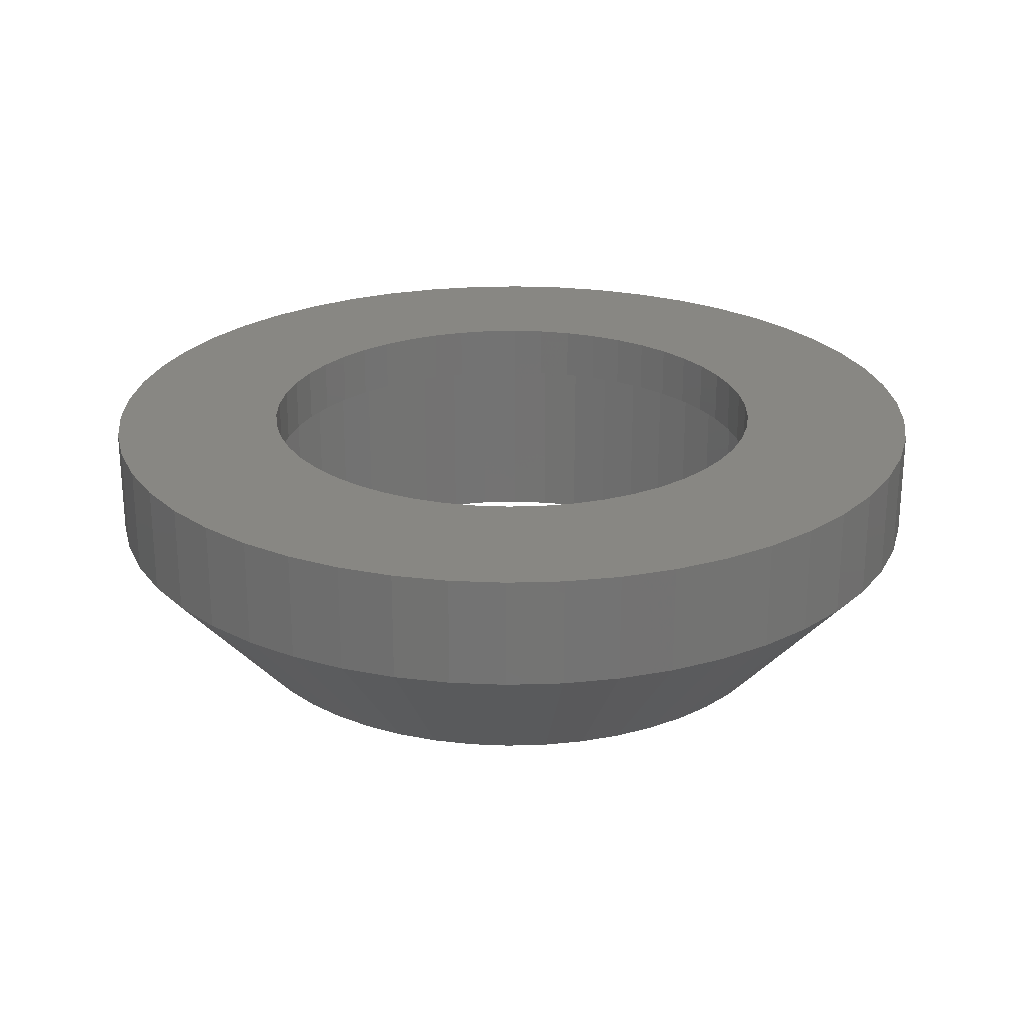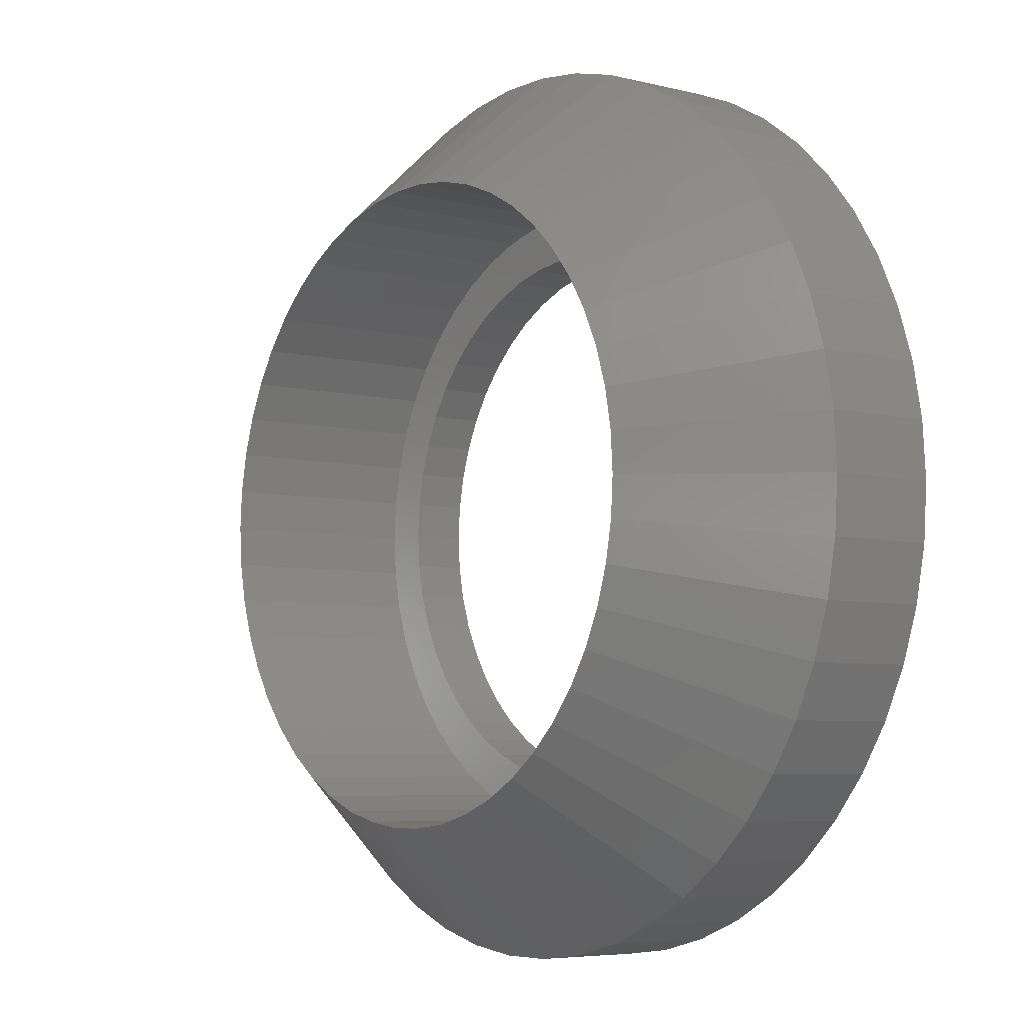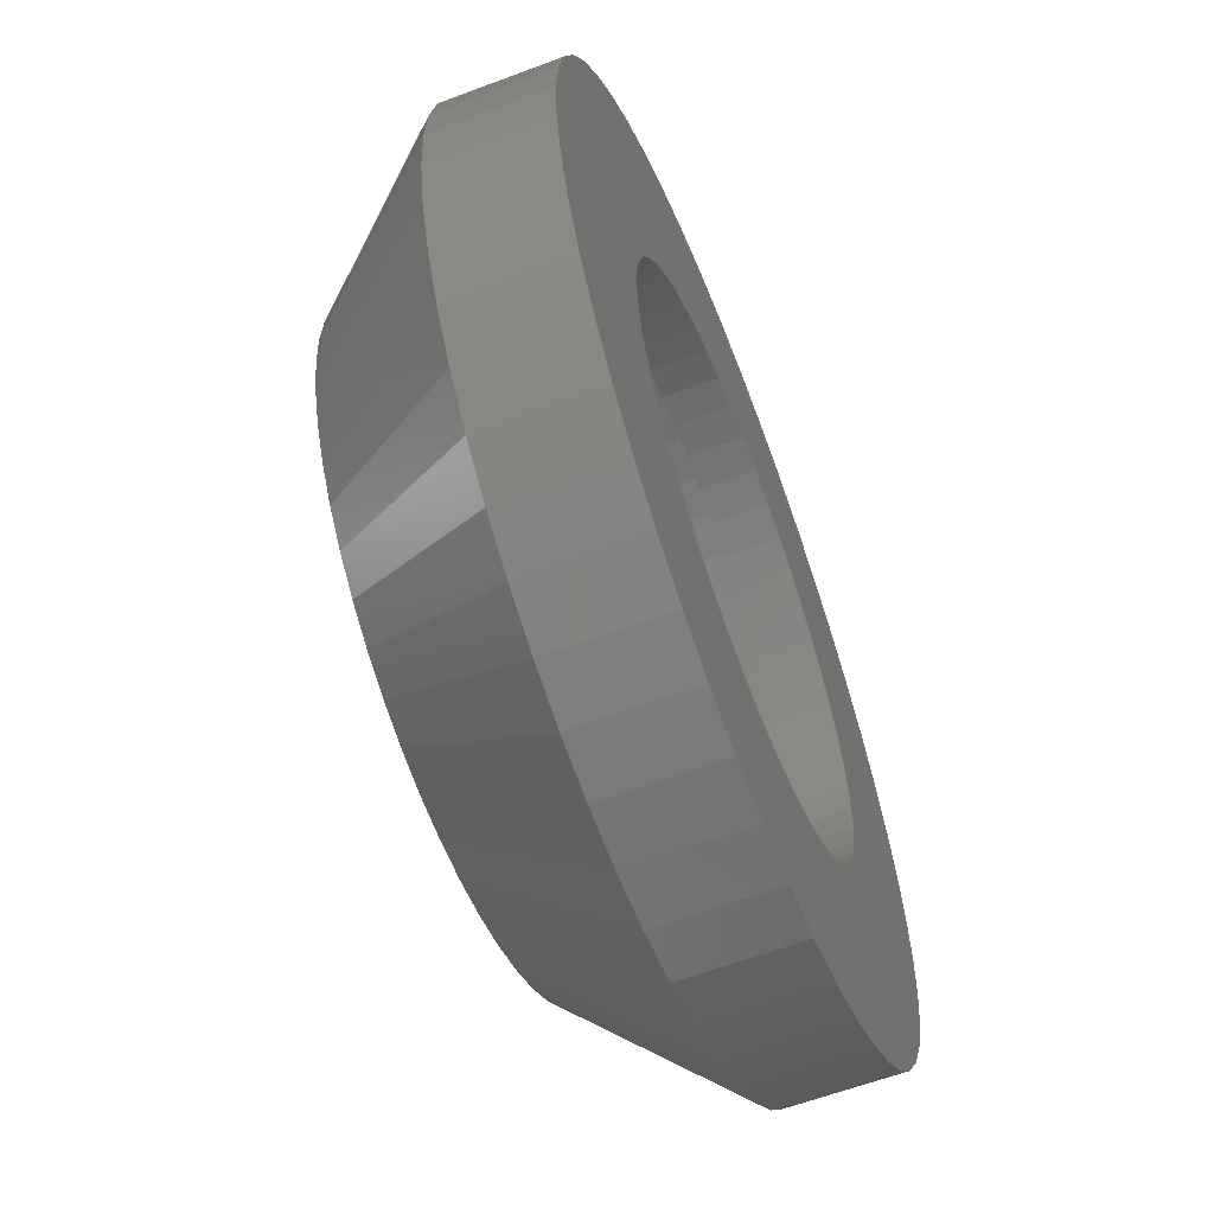
<metadata>
{"format":"stl","ext":"stl","renderer":"f3d","projection":"perspective","resolution":1024,"background":"white","views":[{"elev":24.5,"azim":133.9,"up":"+Z"},{"elev":-5.8,"azim":-127.2,"up":"+Y"},{"elev":-60.9,"azim":-69.0,"up":"+Y"}]}
</metadata>
<code>
# stl→obj: 348 verts, 696 faces
v 12 0 0
v 11.91 1.504 -3
v 11.91 1.504 0
v 12 0 -3
v -12 0 -3
v -11.91 1.504 0
v -11.91 1.504 -3
v -12 0 0
v 0.7535 11.98 -3
v -0.7535 11.98 0
v 0.7535 11.98 0
v -0.7535 11.98 -3
v -0.7535 -11.98 -3
v 0.7535 -11.98 0
v -0.7535 -11.98 0
v 0.7535 -11.98 -3
v 8.748 8.215 -3
v 7.649 9.246 0
v 8.748 8.215 0
v 7.649 9.246 -3
v -7.649 9.246 -3
v -8.748 8.215 0
v -7.649 9.246 0
v -8.748 8.215 -3
v -3.708 11.41 -3
v -5.109 10.86 0
v -3.708 11.41 0
v -5.109 10.86 -3
v 9.708 -7.053 0
v 10.52 -5.781 -3
v 10.52 -5.781 0
v 9.708 -7.053 -3
v 11.16 4.417 0
v 10.52 5.781 -3
v 10.52 5.781 0
v 11.16 4.417 -3
v 11.62 2.984 -3
v 11.62 2.984 0
v 9.708 7.053 -3
v 9.708 7.053 0
v 5.109 10.86 -3
v 3.708 11.41 0
v 5.109 10.86 0
v 3.708 11.41 -3
v 2.249 11.79 0
v 2.249 11.79 -3
v 6.43 10.13 -3
v 6.43 10.13 0
v -11.16 4.417 -3
v -10.52 5.781 0
v -10.52 5.781 -3
v -11.16 4.417 0
v -9.708 7.053 -3
v -9.708 7.053 0
v -11.62 2.984 -3
v -11.62 2.984 0
v -2.249 11.79 0
v -2.249 11.79 -3
v 2.249 -11.79 0
v 2.249 -11.79 -3
v -6.43 10.13 0
v -6.43 10.13 -3
v 11.91 -1.504 0
v 11.91 -1.504 -3
v 8.748 -8.215 0
v 8.748 -8.215 -3
v 11.16 -4.417 0
v 11.62 -2.984 -3
v 11.62 -2.984 0
v 11.16 -4.417 -3
v -8.748 -8.215 -3
v -7.649 -9.246 0
v -8.748 -8.215 0
v -7.649 -9.246 -3
v -10.52 -5.781 -3
v -11.16 -4.417 0
v -11.16 -4.417 -3
v -10.52 -5.781 0
v -9.708 -7.053 0
v -9.708 -7.053 -3
v 5.109 -10.86 -3
v 6.43 -10.13 0
v 5.109 -10.86 0
v 6.43 -10.13 -3
v 7.649 -9.246 -3
v 7.649 -9.246 0
v -11.62 -2.984 0
v -11.62 -2.984 -3
v 3.708 -11.41 -3
v 3.708 -11.41 0
v -2.249 -11.79 -3
v -2.249 -11.79 0
v -6.43 -10.13 0
v -6.43 -10.13 -3
v -11.91 -1.504 0
v -11.91 -1.504 -3
v -3.708 -11.41 -3
v -3.708 -11.41 0
v -5.109 -10.86 -3
v -5.109 -10.86 0
v 8.5 0 -6.938
v 8.445 0.8773 -6.938
v -8.445 -0.8773 -6.938
v -8.5 0 -6.938
v 8.445 -0.8773 -6.938
v 8.433 -1.065 -6.938
v 6.316 -5.674 -6.938
v 6.196 -5.819 -6.938
v 0.5337 8.483 -6.938
v -0.5337 8.483 -6.938
v -0.5337 -8.483 -6.938
v 0.5337 -8.483 -6.938
v -8.445 0.8773 -6.938
v -8.433 1.065 -6.938
v -6.316 5.674 -6.938
v -6.196 5.819 -6.938
v 6.316 5.674 -6.938
v 6.196 5.819 -6.938
v 8.398 1.25 -6.938
v 8.433 1.065 -6.938
v 7.903 -3.129 -6.938
v 7.961 -2.95 -6.938
v 6.978 -4.837 -6.938
v 6.877 -4.996 -6.938
v -2.802 -8.015 -6.938
v -3.619 -7.691 -6.938
v -7.529 -3.924 -6.938
v -7.903 -3.129 -6.938
v -7.903 3.129 -6.938
v -7.961 2.95 -6.938
v -7.529 3.924 -6.938
v 1.593 8.349 -6.938
v 0.7206 8.46 -6.938
v 2.627 8.084 -6.938
v 2.444 8.131 -6.938
v 7.903 3.129 -6.938
v 7.529 3.924 -6.938
v 6.877 4.996 -6.938
v 7.961 2.95 -6.938
v 8.398 -1.25 -6.938
v 8.233 -2.114 -6.938
v -8.233 -2.114 -6.938
v -8.398 -1.25 -6.938
v -5.266 -6.66 -6.938
v -5.418 -6.549 -6.938
v -2.627 -8.084 -6.938
v -2.444 -8.131 -6.938
v -6.059 -5.948 -6.938
v -6.196 -5.819 -6.938
v -6.316 -5.674 -6.938
v -6.877 -4.996 -6.938
v -8.398 1.25 -6.938
v -8.233 2.114 -6.938
v -4.555 7.177 -6.938
v -3.784 7.6 -6.938
v -6.059 5.948 -6.938
v -5.418 6.549 -6.938
v -6.877 4.996 -6.938
v 6.059 5.948 -6.938
v 3.619 7.691 -6.938
v 2.802 8.015 -6.938
v 6.978 4.837 -6.938
v 8.233 2.114 -6.938
v 7.449 -4.095 -6.938
v 5.266 -6.66 -6.938
v 5.418 -6.549 -6.938
v 6.059 -5.948 -6.938
v 2.802 -8.015 -6.938
v 2.627 -8.084 -6.938
v 1.593 -8.349 -6.938
v 2.444 -8.131 -6.938
v -8.433 -1.065 -6.938
v -7.449 -4.095 -6.938
v -3.784 -7.6 -6.938
v -0.7206 -8.46 -6.938
v -1.593 -8.349 -6.938
v -4.555 -7.177 -6.938
v -2.627 8.084 -6.938
v -2.444 8.131 -6.938
v -1.593 8.349 -6.938
v -0.7206 8.46 -6.938
v -6.978 4.837 -6.938
v 5.418 6.549 -6.938
v 3.784 7.6 -6.938
v 7.449 4.095 -6.938
v 7.529 -3.924 -6.938
v 0.7206 -8.46 -6.938
v 3.784 -7.6 -6.938
v 4.555 -7.177 -6.938
v 3.619 -7.691 -6.938
v -6.978 -4.837 -6.938
v -7.961 -2.95 -6.938
v -3.619 7.691 -6.938
v -5.266 6.66 -6.938
v -2.802 8.015 -6.938
v -7.449 4.095 -6.938
v 5.266 6.66 -6.938
v 4.555 7.177 -6.938
v 7.25 0 -1.5
v 7.193 0.9087 0
v 7.193 0.9087 -1.5
v 7.25 0 0
v -7.25 0 0
v -7.193 0.9087 -1.5
v -7.193 0.9087 0
v -7.25 0 -1.5
v -0.4552 7.236 -1.5
v 0.4552 7.236 0
v -0.4552 7.236 0
v 0.4552 7.236 -1.5
v 0.4552 -7.236 -1.5
v -0.4552 -7.236 0
v 0.4552 -7.236 0
v -0.4552 -7.236 -1.5
v 5.285 -4.963 -1.5
v 5.865 -4.261 0
v 5.865 -4.261 -1.5
v 5.285 -4.963 0
v 4.621 5.586 -1.5
v 5.285 4.963 0
v 4.621 5.586 0
v 5.285 4.963 -1.5
v -5.285 4.963 -1.5
v -4.621 5.586 0
v -5.285 4.963 0
v -4.621 5.586 -1.5
v -3.087 6.56 -1.5
v -2.24 6.895 0
v -3.087 6.56 0
v -2.24 6.895 -1.5
v 6.741 2.669 -1.5
v 6.353 3.493 0
v 6.353 3.493 -1.5
v 6.741 2.669 0
v 2.24 6.895 -1.5
v 3.087 6.56 0
v 2.24 6.895 0
v 3.087 6.56 -1.5
v 1.359 7.122 -1.5
v 1.359 7.122 0
v 3.885 6.121 0
v 3.885 6.121 -1.5
v -6.741 2.669 0
v -6.353 3.493 -1.5
v -6.353 3.493 0
v -6.741 2.669 -1.5
v -5.865 4.261 -1.5
v -5.865 4.261 0
v -7.022 1.803 0
v -7.022 1.803 -1.5
v -3.885 6.121 0
v -3.885 6.121 -1.5
v -1.359 7.122 0
v -1.359 7.122 -1.5
v 1.359 -7.122 -1.5
v 1.359 -7.122 0
v 7.022 1.803 -1.5
v 7.022 1.803 0
v 5.865 4.261 -1.5
v 5.865 4.261 0
v 7.193 -0.9087 -1.5
v 7.193 -0.9087 0
v -6.353 -3.493 0
v -6.741 -2.669 -1.5
v -6.741 -2.669 0
v -6.353 -3.493 -1.5
v 4.621 -5.586 -1.5
v 3.885 -6.121 0
v 4.621 -5.586 0
v 3.885 -6.121 -1.5
v 3.087 -6.56 -1.5
v 2.24 -6.895 0
v 3.087 -6.56 0
v 2.24 -6.895 -1.5
v 6.353 -3.493 -1.5
v 6.741 -2.669 0
v 6.741 -2.669 -1.5
v 6.353 -3.493 0
v 7.022 -1.803 0
v 7.022 -1.803 -1.5
v -2.24 -6.895 -1.5
v -3.087 -6.56 0
v -2.24 -6.895 0
v -3.087 -6.56 -1.5
v -1.359 -7.122 -1.5
v -1.359 -7.122 0
v -4.621 -5.586 -1.5
v -5.285 -4.963 0
v -4.621 -5.586 0
v -5.285 -4.963 -1.5
v -7.022 -1.803 -1.5
v -7.022 -1.803 0
v -3.885 -6.121 -1.5
v -3.885 -6.121 0
v -5.865 -4.261 -1.5
v -5.865 -4.261 0
v -7.193 -0.9087 -1.5
v -7.193 -0.9087 0
v 8.433 1.065 -1.5
v 8.5 0 -1.5
v -8.433 1.065 -1.5
v -8.5 0 -1.5
v 0.5337 8.483 -1.5
v -0.5337 8.483 -1.5
v -0.5337 -8.483 -1.5
v 0.5337 -8.483 -1.5
v 5.418 -6.549 -1.5
v 6.196 -5.819 -1.5
v 5.418 6.549 -1.5
v 6.196 5.819 -1.5
v -5.418 6.549 -1.5
v -6.196 5.819 -1.5
v -3.619 7.691 -1.5
v -2.627 8.084 -1.5
v 7.449 4.095 -1.5
v 7.903 3.129 -1.5
v 3.619 7.691 -1.5
v 2.627 8.084 -1.5
v 1.593 8.349 -1.5
v 4.555 7.177 -1.5
v -7.449 4.095 -1.5
v -7.903 3.129 -1.5
v -6.877 4.996 -1.5
v 8.433 -1.065 -1.5
v 8.233 -2.114 -1.5
v 7.903 -3.129 -1.5
v 7.449 -4.095 -1.5
v 8.233 2.114 -1.5
v 6.877 -4.996 -1.5
v 4.555 -7.177 -1.5
v 3.619 -7.691 -1.5
v 2.627 -8.084 -1.5
v 1.593 -8.349 -1.5
v -1.593 -8.349 -1.5
v -2.627 -8.084 -1.5
v -3.619 -7.691 -1.5
v -4.555 -7.177 -1.5
v -5.418 -6.549 -1.5
v -6.196 -5.819 -1.5
v -6.877 -4.996 -1.5
v -7.449 -4.095 -1.5
v -7.903 -3.129 -1.5
v -8.233 -2.114 -1.5
v 6.877 4.996 -1.5
v -1.593 8.349 -1.5
v -4.555 7.177 -1.5
v -8.233 2.114 -1.5
v -8.433 -1.065 -1.5
f 1 2 3
f 2 1 4
f 5 6 7
f 6 5 8
f 9 10 11
f 10 9 12
f 13 14 15
f 14 13 16
f 17 18 19
f 18 17 20
f 21 22 23
f 22 21 24
f 25 26 27
f 26 25 28
f 29 30 31
f 30 29 32
f 33 34 35
f 34 33 36
f 3 37 38
f 37 3 2
f 35 39 40
f 39 35 34
f 41 42 43
f 42 41 44
f 44 45 42
f 45 44 46
f 47 43 48
f 43 47 41
f 49 50 51
f 50 49 52
f 53 22 24
f 22 53 54
f 55 52 49
f 52 55 56
f 12 57 10
f 57 12 58
f 16 59 14
f 59 16 60
f 38 36 33
f 36 38 37
f 40 17 19
f 17 40 39
f 46 11 45
f 11 46 9
f 20 48 18
f 48 20 47
f 51 54 53
f 54 51 50
f 7 56 55
f 56 7 6
f 28 61 26
f 61 28 62
f 62 23 61
f 23 62 21
f 58 27 57
f 27 58 25
f 63 4 1
f 4 63 64
f 65 32 29
f 32 65 66
f 67 68 69
f 68 67 70
f 69 64 63
f 64 69 68
f 71 72 73
f 72 71 74
f 75 76 77
f 76 75 78
f 71 79 80
f 79 71 73
f 81 82 83
f 82 81 84
f 85 65 86
f 65 85 66
f 31 70 67
f 70 31 30
f 77 87 88
f 87 77 76
f 89 83 90
f 83 89 81
f 60 90 59
f 90 60 89
f 91 15 92
f 15 91 13
f 74 93 72
f 93 74 94
f 80 78 75
f 78 80 79
f 88 95 96
f 95 88 87
f 96 8 5
f 8 96 95
f 84 86 82
f 86 84 85
f 97 92 98
f 92 97 91
f 99 98 100
f 98 99 97
f 94 100 93
f 100 94 99
f 101 102 4
f 103 5 104
f 64 105 4
f 105 64 106
f 66 107 32
f 107 66 108
f 9 109 12
f 110 12 109
f 13 111 16
f 112 16 111
f 113 7 114
f 7 113 5
f 115 24 116
f 24 115 53
f 117 17 39
f 17 117 118
f 2 119 37
f 2 120 119
f 68 121 122
f 121 68 70
f 32 123 30
f 32 124 123
f 125 99 126
f 127 77 128
f 129 55 49
f 55 129 130
f 129 49 131
f 132 133 46
f 133 9 46
f 9 133 109
f 134 46 44
f 46 134 135
f 136 137 36
f 138 117 39
f 37 136 36
f 136 37 139
f 2 102 120
f 102 2 4
f 64 140 106
f 140 64 68
f 141 68 122
f 4 105 101
f 32 107 124
f 142 88 143
f 74 144 94
f 144 74 145
f 146 91 97
f 91 146 147
f 145 74 148
f 71 148 74
f 148 71 149
f 150 80 151
f 71 150 149
f 150 71 80
f 152 7 55
f 114 7 152
f 152 55 153
f 154 62 155
f 156 21 157
f 104 5 113
f 158 53 115
f 159 17 118
f 17 159 20
f 160 161 41
f 162 39 34
f 138 39 162
f 37 163 139
f 119 163 37
f 68 141 140
f 30 123 164
f 165 85 84
f 85 165 166
f 167 66 85
f 66 167 108
f 168 89 169
f 89 168 81
f 60 170 171
f 143 96 172
f 96 143 88
f 96 103 172
f 103 96 5
f 173 77 127
f 77 173 75
f 99 174 126
f 174 99 94
f 175 91 176
f 175 13 91
f 13 175 111
f 177 94 144
f 24 156 116
f 156 24 21
f 178 58 179
f 58 178 25
f 180 58 181
f 153 55 130
f 182 53 158
f 53 182 51
f 183 20 159
f 184 41 47
f 41 184 160
f 46 135 132
f 161 44 41
f 134 44 161
f 185 162 34
f 36 185 34
f 185 36 137
f 70 186 121
f 70 164 186
f 164 70 30
f 187 16 112
f 16 187 60
f 84 188 189
f 84 189 165
f 85 166 167
f 81 188 84
f 188 81 190
f 81 168 190
f 169 60 171
f 60 169 89
f 191 75 173
f 80 191 151
f 191 80 75
f 128 88 192
f 88 128 77
f 88 142 192
f 125 97 99
f 146 97 125
f 91 147 176
f 174 94 177
f 181 12 110
f 12 181 58
f 155 28 193
f 28 155 62
f 21 194 157
f 194 21 62
f 62 154 194
f 193 28 195
f 195 25 178
f 25 195 28
f 196 49 51
f 49 196 131
f 196 51 182
f 197 20 183
f 20 197 47
f 198 184 47
f 198 47 197
f 60 187 170
f 58 180 179
f 199 200 201
f 200 199 202
f 203 204 205
f 204 203 206
f 207 208 209
f 208 207 210
f 211 212 213
f 212 211 214
f 215 216 217
f 216 215 218
f 219 220 221
f 220 219 222
f 223 224 225
f 224 223 226
f 227 228 229
f 228 227 230
f 231 232 233
f 232 231 234
f 235 236 237
f 236 235 238
f 239 237 240
f 237 239 235
f 238 241 236
f 241 238 242
f 243 244 245
f 244 243 246
f 245 247 248
f 247 245 244
f 249 246 243
f 246 249 250
f 226 251 224
f 251 226 252
f 230 253 228
f 253 230 254
f 255 213 256
f 213 255 211
f 257 234 231
f 234 257 258
f 201 258 257
f 258 201 200
f 259 220 222
f 220 259 260
f 233 260 259
f 260 233 232
f 210 240 208
f 240 210 239
f 242 221 241
f 221 242 219
f 248 223 225
f 223 248 247
f 205 250 249
f 250 205 204
f 252 229 251
f 229 252 227
f 254 209 253
f 209 254 207
f 261 202 199
f 202 261 262
f 263 264 265
f 264 263 266
f 267 268 269
f 268 267 270
f 271 272 273
f 272 271 274
f 275 276 277
f 276 275 278
f 277 279 280
f 279 277 276
f 280 262 261
f 262 280 279
f 281 282 283
f 282 281 284
f 285 283 286
f 283 285 281
f 287 288 289
f 288 287 290
f 265 291 292
f 291 265 264
f 215 269 218
f 269 215 267
f 270 273 268
f 273 270 271
f 274 256 272
f 256 274 255
f 214 286 212
f 286 214 285
f 293 289 294
f 289 293 287
f 288 295 296
f 295 288 290
f 296 266 263
f 266 296 295
f 292 297 298
f 297 292 291
f 298 206 203
f 206 298 297
f 217 278 275
f 278 217 216
f 284 294 282
f 294 284 293
f 102 299 120
f 300 102 101
f 102 300 299
f 301 113 114
f 302 113 301
f 113 302 104
f 110 303 304
f 303 110 109
f 112 305 306
f 305 112 111
f 167 307 308
f 167 308 108
f 307 167 166
f 159 309 183
f 309 159 310
f 310 159 118
f 156 311 312
f 156 312 116
f 311 156 157
f 195 313 193
f 313 195 314
f 314 195 178
f 137 315 185
f 316 137 136
f 137 316 315
f 161 317 318
f 161 318 134
f 317 161 160
f 135 319 132
f 319 135 318
f 134 318 135
f 184 317 160
f 317 184 320
f 198 320 184
f 321 131 196
f 322 131 321
f 131 322 129
f 323 182 158
f 321 182 323
f 182 321 196
f 199 300 324
f 261 324 325
f 300 199 299
f 280 325 326
f 201 299 199
f 277 326 327
f 299 201 328
f 257 328 201
f 324 261 199
f 325 280 261
f 275 327 329
f 326 277 280
f 327 275 277
f 217 329 308
f 329 217 275
f 215 308 307
f 308 215 217
f 307 267 215
f 330 267 307
f 330 270 267
f 331 270 330
f 331 271 270
f 332 271 331
f 332 274 271
f 333 274 332
f 333 255 274
f 306 255 333
f 306 211 255
f 306 214 211
f 305 214 306
f 305 285 214
f 334 285 305
f 334 281 285
f 335 281 334
f 335 284 281
f 336 284 335
f 336 293 284
f 337 293 336
f 337 287 293
f 338 287 337
f 287 338 290
f 339 290 338
f 290 339 295
f 340 295 339
f 295 340 266
f 341 266 340
f 266 341 264
f 342 264 341
f 343 291 342
f 264 342 291
f 328 257 316
f 231 316 257
f 316 231 315
f 233 315 231
f 315 233 344
f 259 344 233
f 344 259 310
f 222 310 259
f 310 222 309
f 219 309 222
f 219 320 309
f 242 320 219
f 242 317 320
f 238 317 242
f 238 318 317
f 235 318 238
f 235 319 318
f 239 319 235
f 239 303 319
f 210 303 239
f 207 303 210
f 207 304 303
f 254 304 207
f 254 345 304
f 230 345 254
f 230 314 345
f 227 314 230
f 227 313 314
f 252 313 227
f 252 346 313
f 226 346 252
f 311 226 223
f 226 311 346
f 312 223 247
f 223 312 311
f 323 247 244
f 321 244 246
f 247 323 312
f 322 246 250
f 347 250 204
f 244 321 323
f 301 204 206
f 291 343 297
f 348 297 343
f 246 322 321
f 297 348 206
f 250 347 322
f 302 206 348
f 204 301 347
f 206 302 301
f 194 311 157
f 311 194 346
f 346 194 154
f 181 345 180
f 345 181 304
f 110 304 181
f 187 333 170
f 333 187 306
f 112 306 187
f 139 316 136
f 328 139 163
f 139 328 316
f 163 119 328
f 299 119 120
f 119 299 328
f 118 117 310
f 344 117 138
f 117 344 310
f 162 344 138
f 315 162 185
f 162 315 344
f 133 303 109
f 303 133 319
f 132 319 133
f 197 309 320
f 197 320 198
f 309 197 183
f 152 153 347
f 301 152 347
f 152 301 114
f 179 345 314
f 179 314 178
f 345 179 180
f 105 300 101
f 324 105 106
f 105 324 300
f 186 326 121
f 327 186 164
f 186 327 326
f 341 191 173
f 340 191 341
f 191 340 151
f 342 127 128
f 341 127 342
f 127 341 173
f 165 307 166
f 307 165 330
f 330 165 189
f 168 331 190
f 331 168 332
f 332 168 169
f 115 116 312
f 323 115 312
f 115 323 158
f 322 130 129
f 347 130 322
f 130 347 153
f 155 346 154
f 346 155 313
f 313 155 193
f 122 325 141
f 326 122 121
f 122 326 325
f 140 324 106
f 325 140 141
f 140 325 324
f 174 336 126
f 336 174 337
f 177 337 174
f 125 336 335
f 125 335 146
f 336 125 126
f 148 338 145
f 338 148 339
f 339 148 149
f 302 103 104
f 348 103 302
f 103 348 172
f 348 143 172
f 343 143 348
f 143 343 142
f 343 192 142
f 342 192 343
f 192 342 128
f 188 330 189
f 330 188 331
f 331 188 190
f 171 333 332
f 171 332 169
f 333 171 170
f 123 327 164
f 329 123 124
f 123 329 327
f 107 329 124
f 308 107 108
f 107 308 329
f 175 305 111
f 305 175 334
f 176 334 175
f 144 338 337
f 144 337 177
f 338 144 145
f 340 150 151
f 339 150 340
f 150 339 149
f 147 334 176
f 334 147 335
f 146 335 147
f 202 1 3
f 200 3 38
f 1 202 63
f 258 38 33
f 262 63 202
f 234 33 35
f 63 262 69
f 232 35 40
f 279 69 262
f 260 40 19
f 69 279 67
f 220 19 18
f 276 67 279
f 67 276 31
f 3 200 202
f 38 258 200
f 33 234 258
f 221 18 48
f 35 232 234
f 40 260 232
f 19 220 260
f 241 48 43
f 18 221 220
f 48 241 221
f 236 43 42
f 43 236 241
f 237 42 45
f 42 237 236
f 45 240 237
f 11 240 45
f 11 208 240
f 11 209 208
f 10 209 11
f 10 253 209
f 57 253 10
f 253 57 228
f 27 228 57
f 228 27 229
f 26 229 27
f 229 26 251
f 61 251 26
f 251 61 224
f 23 224 61
f 224 23 225
f 22 225 23
f 225 22 248
f 54 248 22
f 248 54 245
f 245 50 243
f 50 245 54
f 278 31 276
f 31 278 29
f 216 29 278
f 29 216 65
f 218 65 216
f 65 218 86
f 269 86 218
f 86 269 82
f 268 82 269
f 82 268 83
f 273 83 268
f 83 273 90
f 272 90 273
f 90 272 59
f 256 59 272
f 256 14 59
f 213 14 256
f 212 14 213
f 212 15 14
f 286 15 212
f 92 286 283
f 286 92 15
f 98 283 282
f 283 98 92
f 100 282 294
f 93 294 289
f 282 100 98
f 72 289 288
f 73 288 296
f 79 296 263
f 294 93 100
f 78 263 265
f 76 265 292
f 87 292 298
f 289 72 93
f 95 298 203
f 52 243 50
f 243 52 249
f 288 73 72
f 56 249 52
f 296 79 73
f 249 56 205
f 263 78 79
f 6 205 56
f 265 76 78
f 205 6 203
f 292 87 76
f 8 203 6
f 298 95 87
f 203 8 95

</code>
